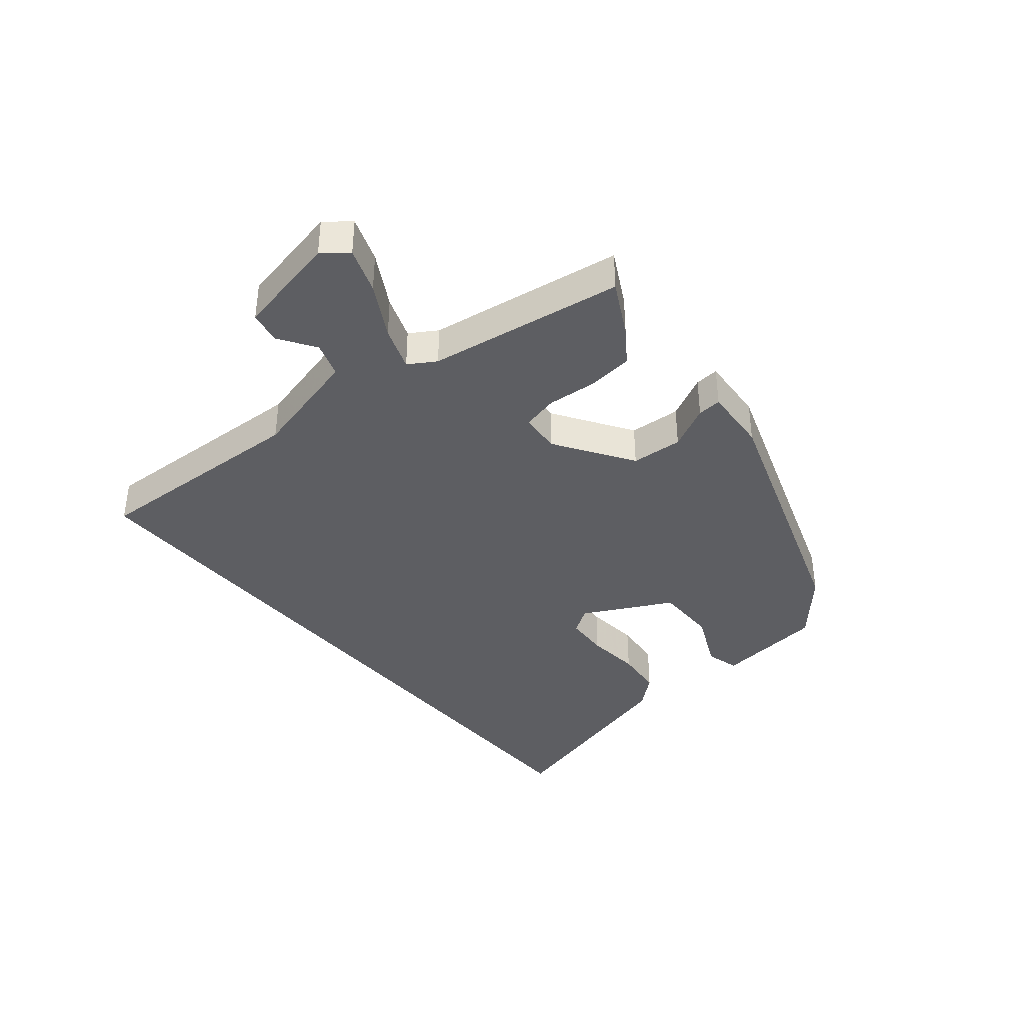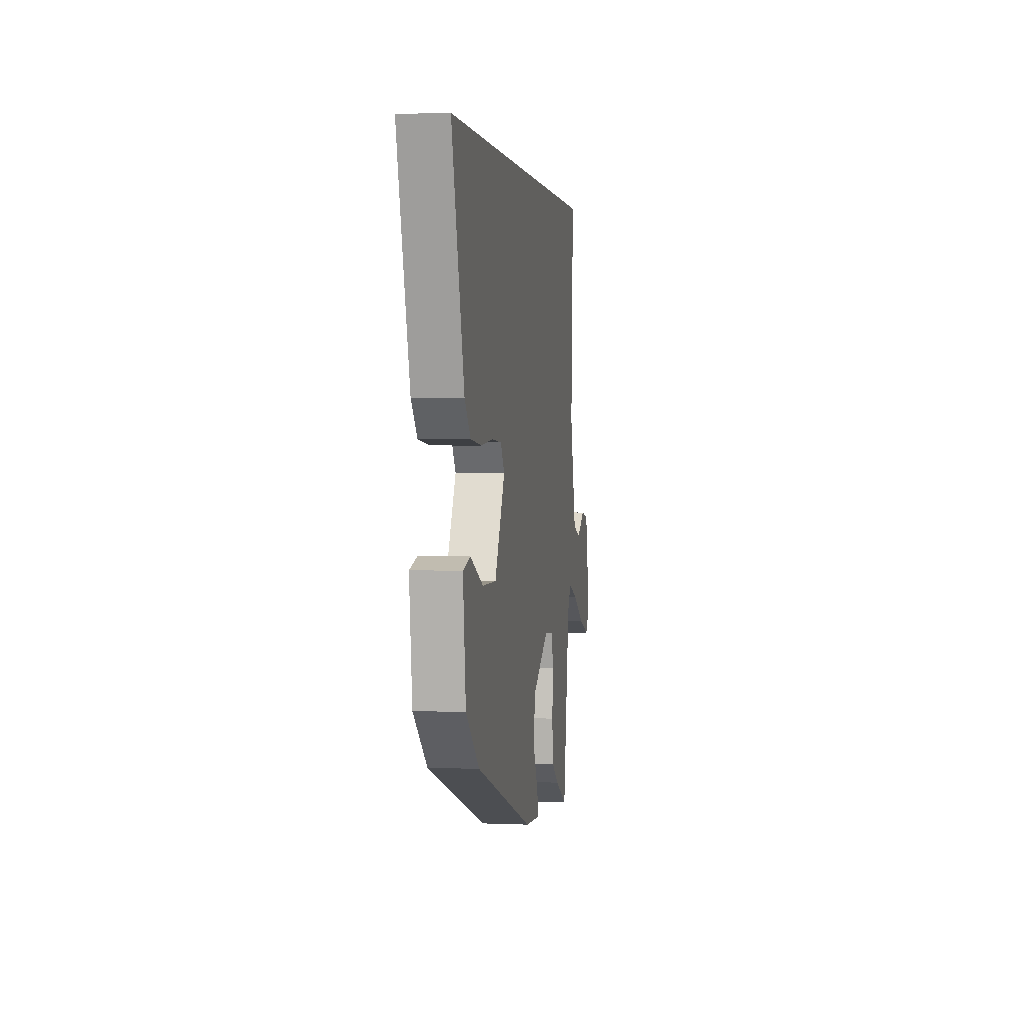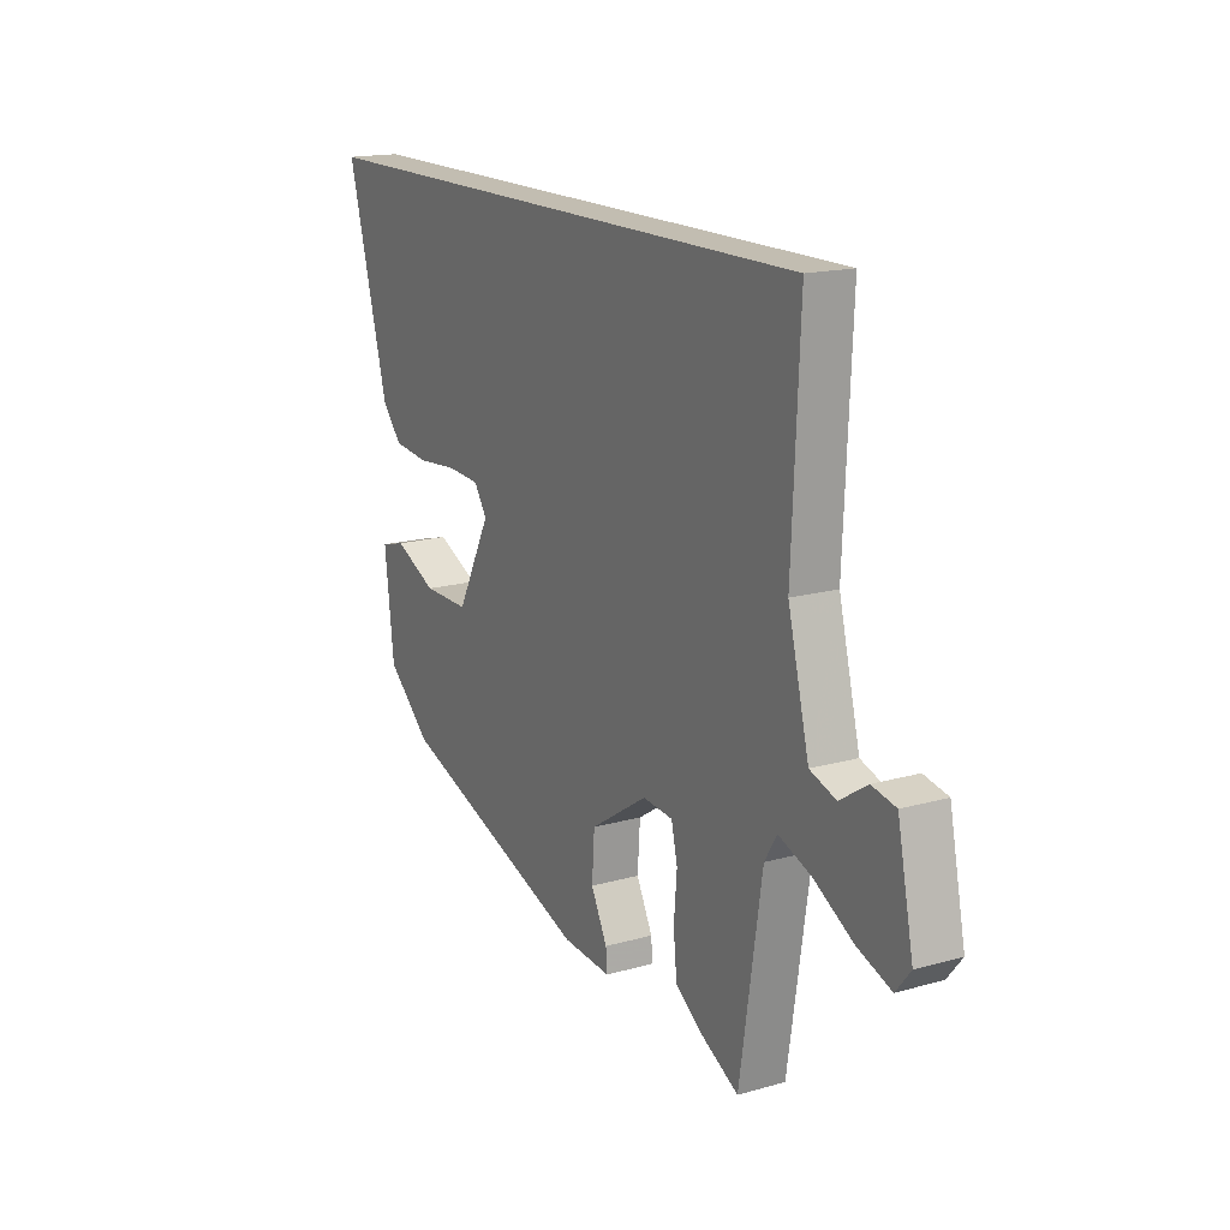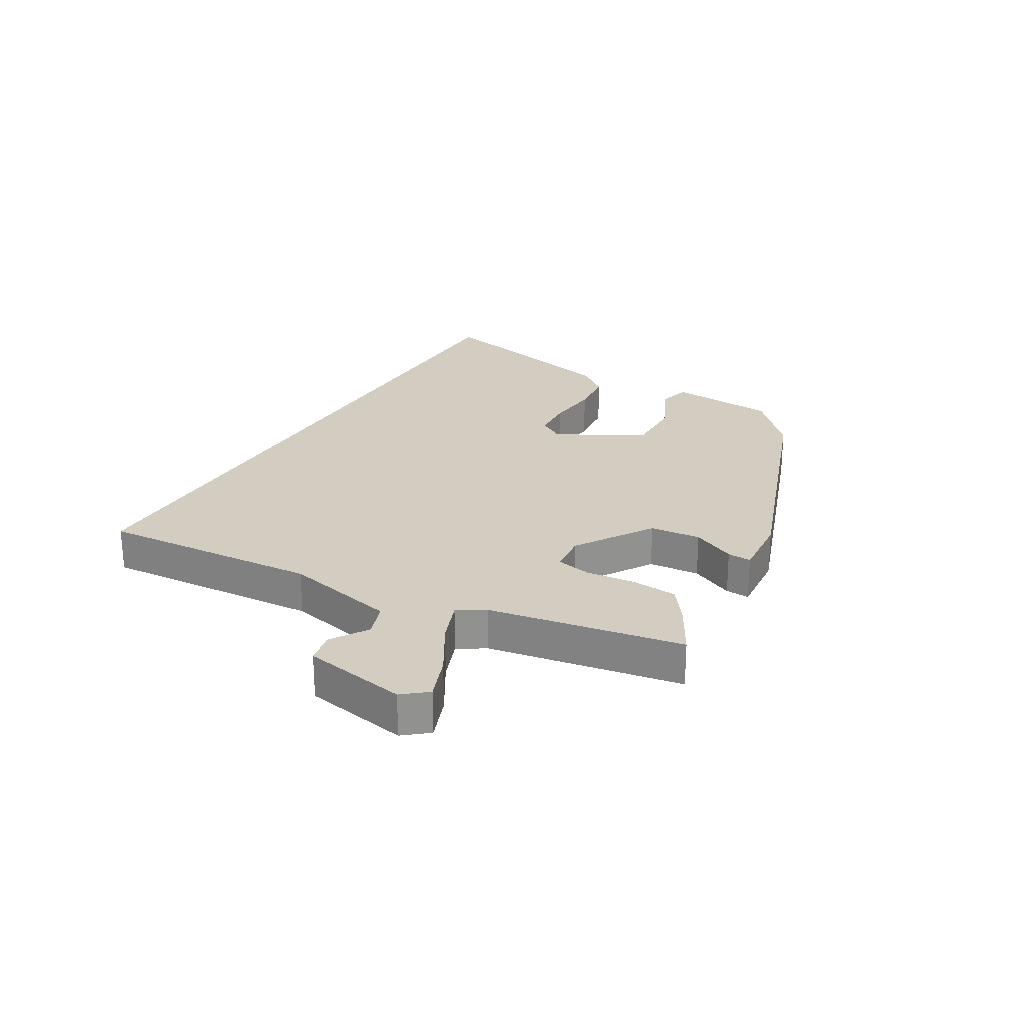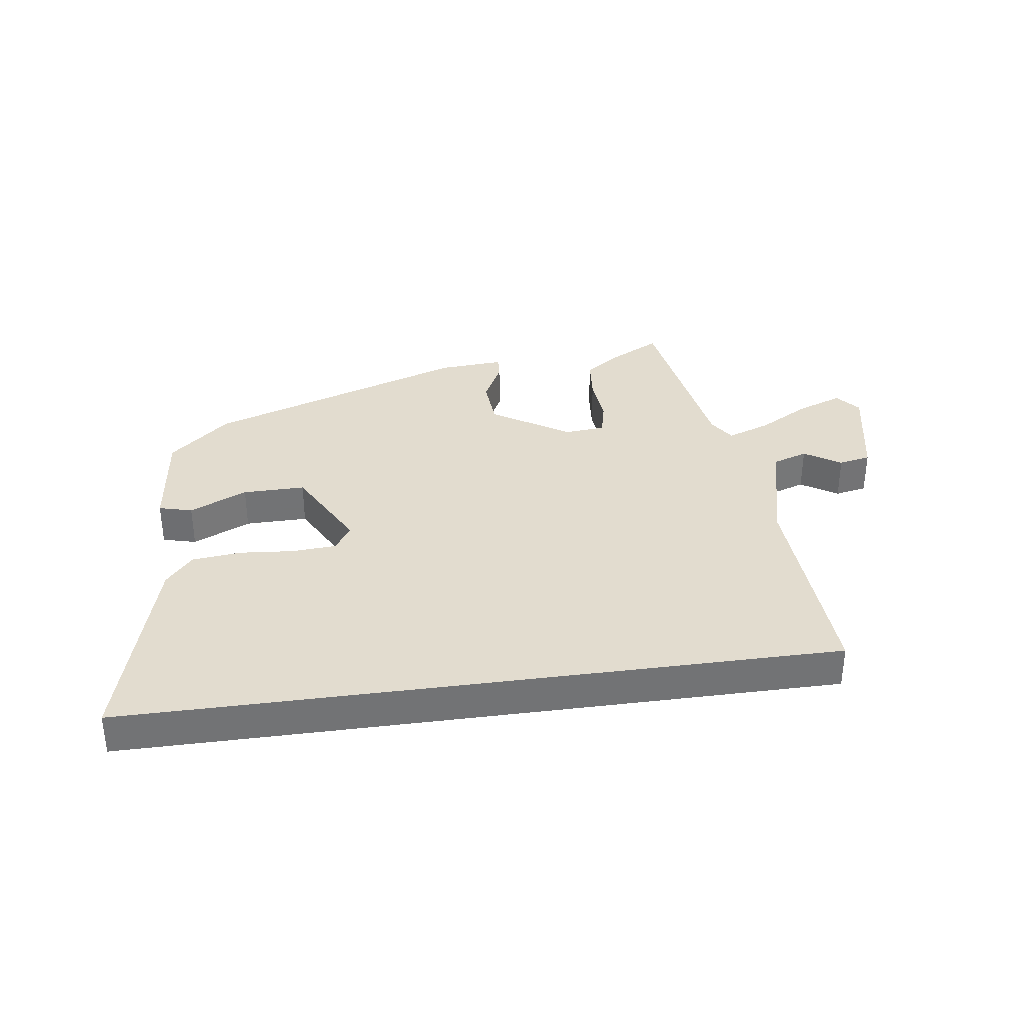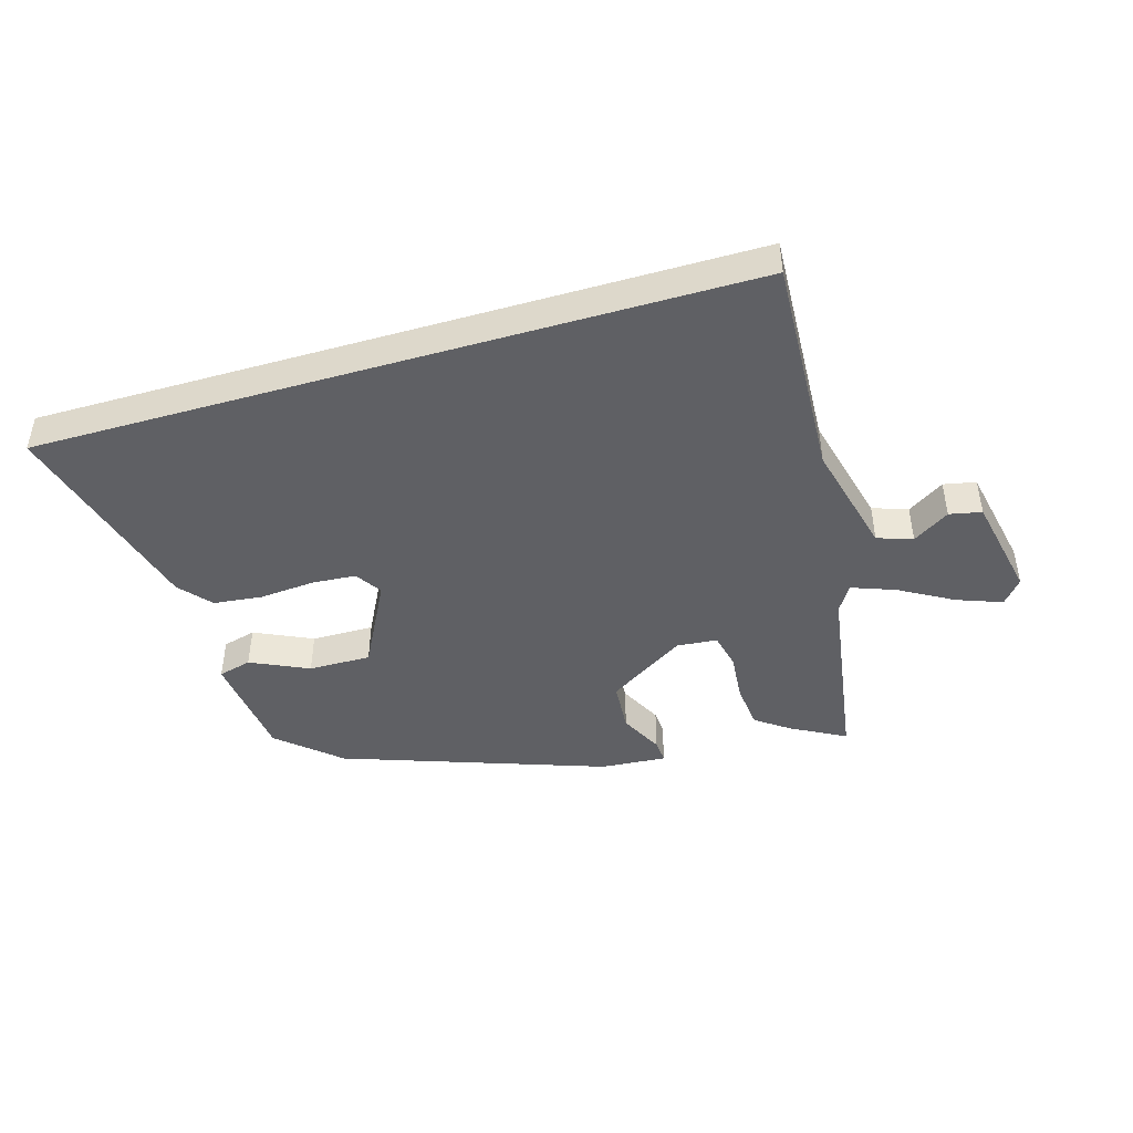
<metadata>
{"format":"obj","ext":"obj","renderer":"f3d","projection":"perspective","resolution":1024,"background":"white","views":[{"elev":-38.3,"azim":129.9,"up":"+Y"},{"elev":2.2,"azim":-81.2,"up":"+Z"},{"elev":16.8,"azim":60.3,"up":"+Z"},{"elev":24.4,"azim":119.5,"up":"+Y"},{"elev":34.7,"azim":-8.0,"up":"+Y"},{"elev":-44.9,"azim":16.4,"up":"+Y"}]}
</metadata>
<code>
v 0.444 0.07 -0.533
v 0.353 0.07 -0.484
v 0.297 0.07 -0.444
v 0.289 0.07 -0.367
v 0.296 0.07 -0.284
v 0.282 0.07 -0.224
v 0.214 0.07 -0.218
v 0.084 0.07 -0.302
v 0.078 0.07 -0.388
v 0.115 0.07 -0.461
v 0.118 0.07 -0.501
v 0.007 0.07 -0.493
v -0.434 0.07 -0.339
v -0.535 0.07 -0.25
v -0.556 0.07 -0.067
v -0.5 0.07 -0.052
v -0.403 0.07 -0.097
v -0.298 0.07 -0.098
v -0.221 0.07 0.05
v -0.25 0.07 0.094
v -0.324 0.07 0.099
v -0.416 0.07 0.091
v -0.498 0.07 0.1
v -0.543 0.07 0.153
v -0.637 0.07 0.5
v 0.552 0.07 0.5
v 0.535 0.07 0.129
v 0.583 0.07 -0.061
v 0.642 0.07 -0.081
v 0.703 0.07 -0.041
v 0.757 0.07 -0.052
v 0.793 0.07 -0.227
v 0.76 0.07 -0.268
v 0.684 0.07 -0.24
v 0.595 0.07 -0.189
v 0.522 0.07 -0.162
v 0.494 0.07 -0.207
v 0.444 0 -0.533
v 0.353 0 -0.484
v 0.297 0 -0.444
v 0.289 0 -0.367
v 0.296 0 -0.284
v 0.282 0 -0.224
v 0.214 0 -0.218
v 0.084 0 -0.302
v 0.078 0 -0.388
v 0.115 0 -0.461
v 0.118 0 -0.501
v 0.007 0 -0.493
v -0.434 0 -0.339
v -0.535 0 -0.25
v -0.556 0 -0.067
v -0.5 0 -0.052
v -0.403 0 -0.097
v -0.298 0 -0.098
v -0.221 0 0.05
v -0.25 0 0.094
v -0.324 0 0.099
v -0.416 0 0.091
v -0.498 0 0.1
v -0.543 0 0.153
v -0.637 0 0.5
v 0.552 0 0.5
v 0.535 0 0.129
v 0.583 0 -0.061
v 0.642 0 -0.081
v 0.703 0 -0.041
v 0.757 0 -0.052
v 0.793 0 -0.227
v 0.76 0 -0.268
v 0.684 0 -0.24
v 0.595 0 -0.189
v 0.522 0 -0.162
v 0.494 0 -0.207
f 33 34 35
f 32 33 35
f 31 32 35
f 30 31 35
f 29 30 35
f 28 29 35 36
f 27 28 36 37
f 24 25 26
f 23 24 26
f 22 23 26
f 21 22 26
f 20 21 26 27
f 19 20 27 37
f 15 16 17
f 14 15 17
f 13 14 17
f 12 13 17
f 11 12 17
f 10 11 17
f 9 10 17
f 8 9 17 18
f 7 8 18 19
f 3 4 5
f 2 3 5
f 1 2 5
f 37 1 5
f 37 5 6
f 6 7 19 37
f 72 71 70
f 72 70 69
f 72 69 68
f 72 68 67
f 72 67 66
f 73 72 66 65
f 74 73 65 64
f 63 62 61
f 63 61 60
f 63 60 59
f 63 59 58
f 64 63 58 57
f 74 64 57 56
f 54 53 52
f 54 52 51
f 54 51 50
f 54 50 49
f 54 49 48
f 54 48 47
f 54 47 46
f 55 54 46 45
f 56 55 45 44
f 42 41 40
f 42 40 39
f 42 39 38
f 42 38 74
f 43 42 74
f 74 56 44 43
f 1 38 39 2
f 2 39 40 3
f 3 40 41 4
f 4 41 42 5
f 5 42 43 6
f 6 43 44 7
f 7 44 45 8
f 8 45 46 9
f 9 46 47 10
f 10 47 48 11
f 11 48 49 12
f 12 49 50 13
f 13 50 51 14
f 14 51 52 15
f 15 52 53 16
f 16 53 54 17
f 17 54 55 18
f 18 55 56 19
f 19 56 57 20
f 20 57 58 21
f 21 58 59 22
f 22 59 60 23
f 23 60 61 24
f 24 61 62 25
f 25 62 63 26
f 26 63 64 27
f 27 64 65 28
f 28 65 66 29
f 29 66 67 30
f 30 67 68 31
f 31 68 69 32
f 32 69 70 33
f 33 70 71 34
f 34 71 72 35
f 35 72 73 36
f 36 73 74 37
f 37 74 38 1

</code>
